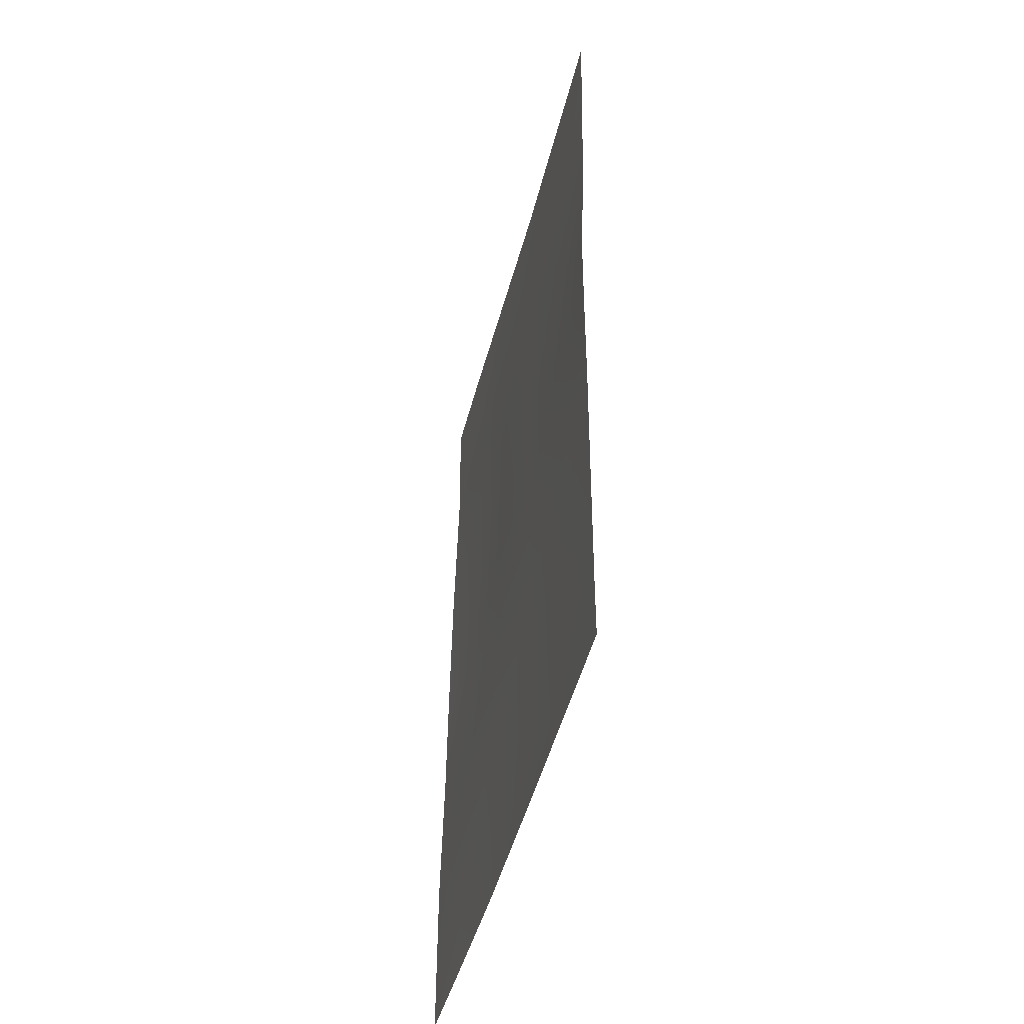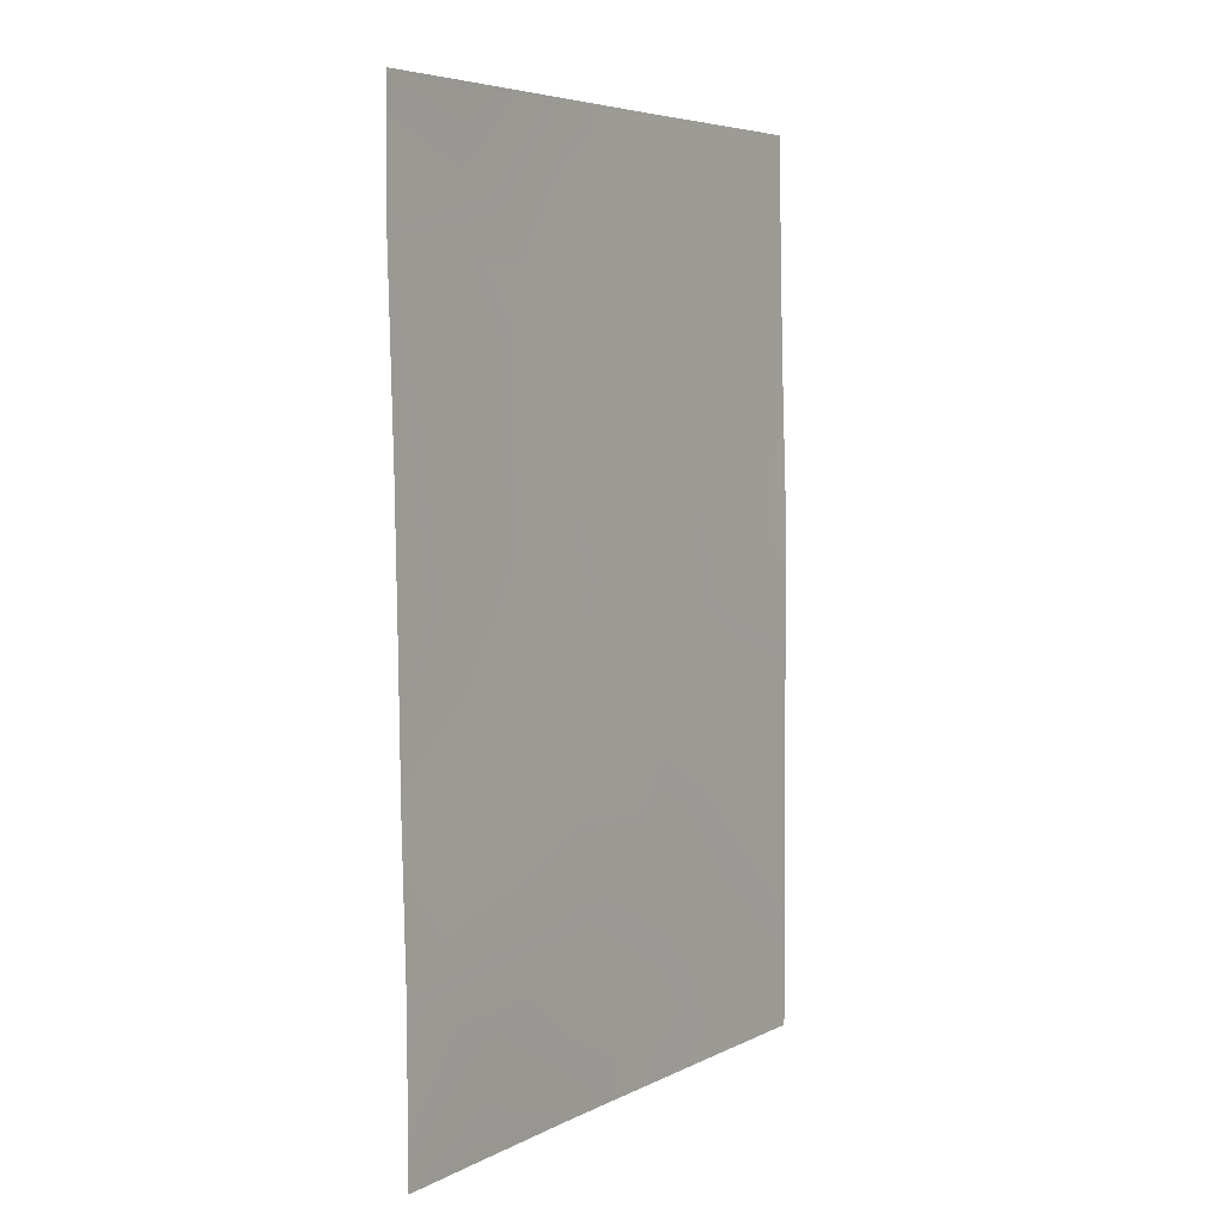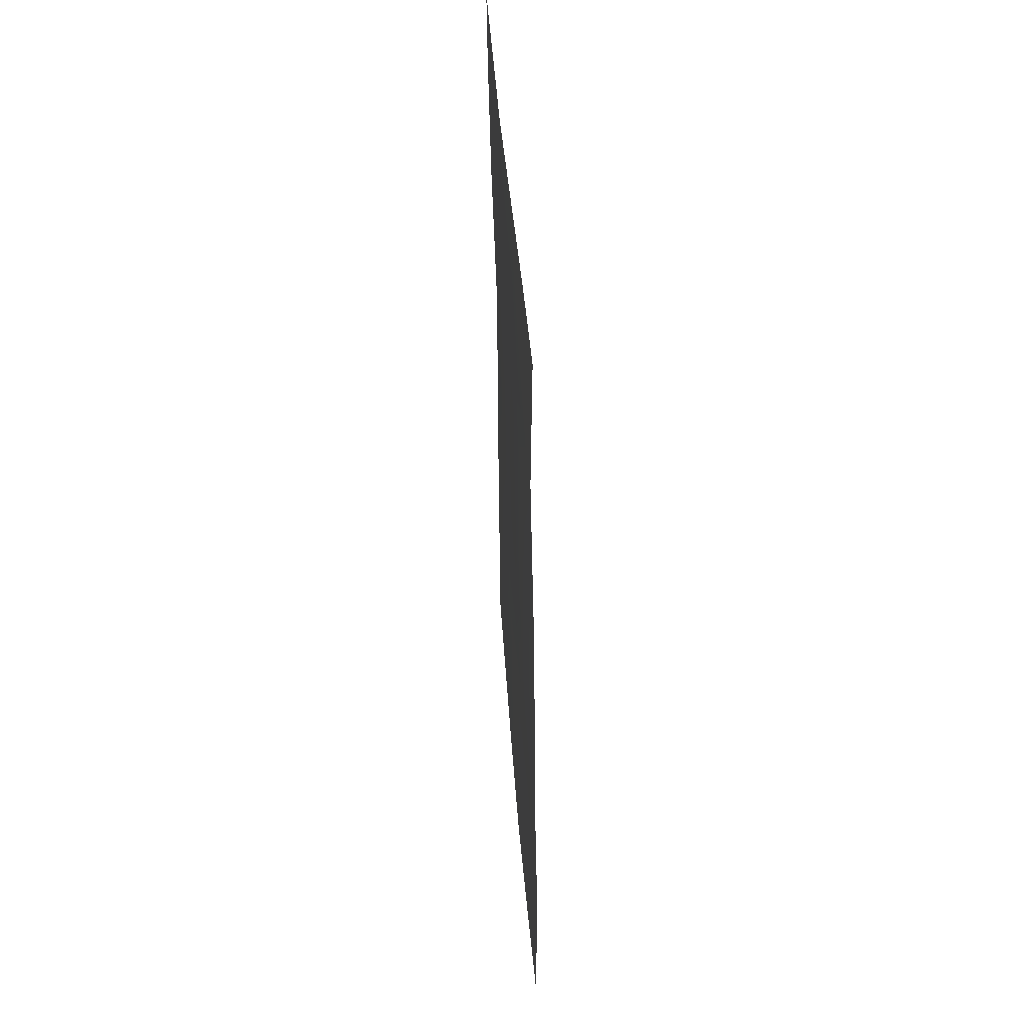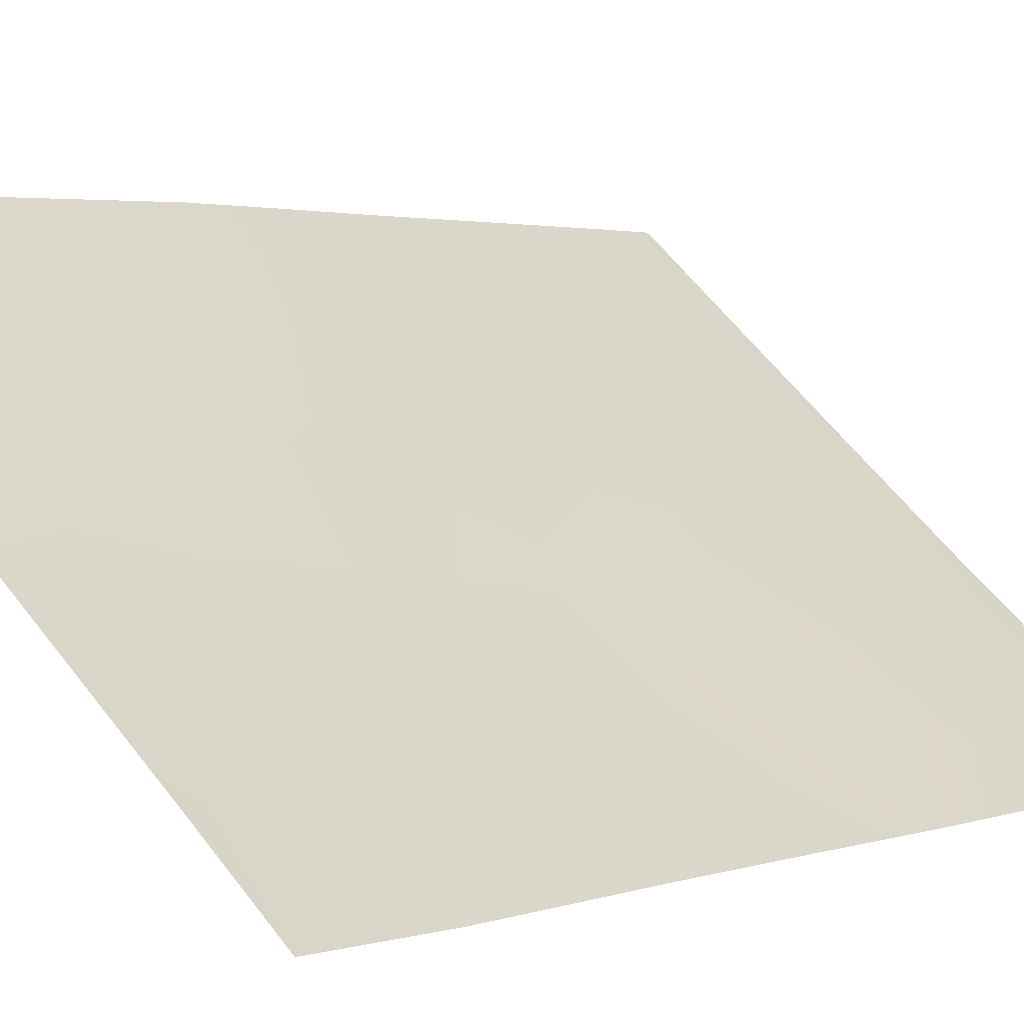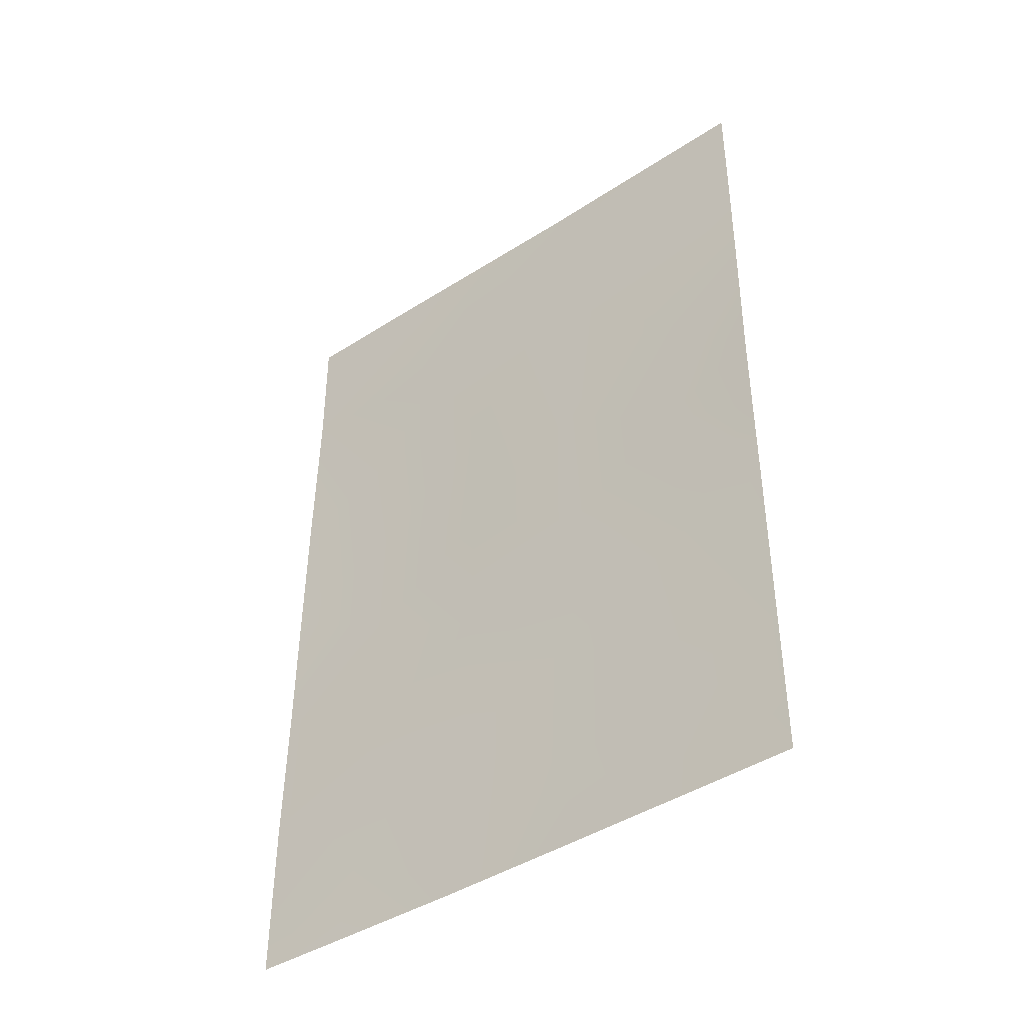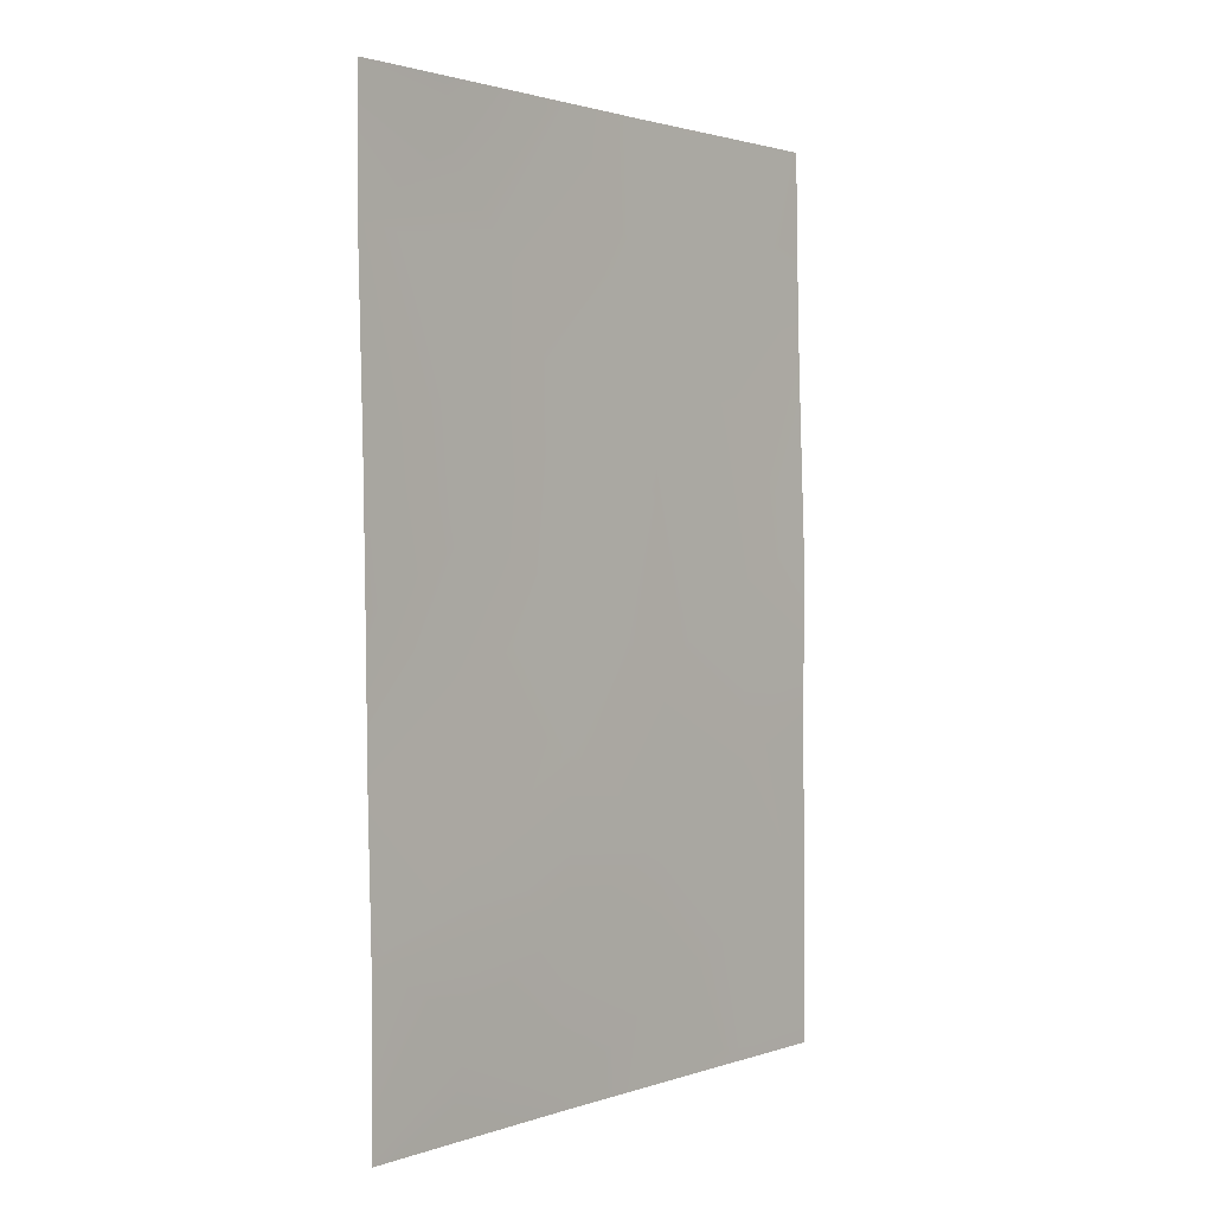
<metadata>
{"format":"obj","ext":"obj","renderer":"f3d","projection":"perspective","resolution":1024,"background":"white","views":[{"elev":-45.9,"azim":35.4,"up":"+Y"},{"elev":5.6,"azim":-96.6,"up":"+Y"},{"elev":43.2,"azim":-134.7,"up":"+Y"},{"elev":1.7,"azim":-140.9,"up":"+Z"},{"elev":-42.7,"azim":-3.0,"up":"+Y"},{"elev":1.7,"azim":-90.8,"up":"+Y"}]}
</metadata>
<code>
v -21.31 -48.03 75.62
v -21.24 -38 75.5
v -25.15 -50 72.28
v -27.48 -50 70.32
v -22.23 -45.99 74.79
v -22.41 -50 74.66
v -27.48 -47.8 70.32
v -21.3 -44.38 75.61
v -23.67 -38 73.38
v -27.46 -45.88 70.28
v -27.41 -38 70.2
v -21.31 -50 75.63
v -23.59 -46.91 73.62
v -24.88 -45.74 72.48
v -23.58 -42.63 73.57
v -21.24 -39.13 75.51
v -27.44 -42.19 70.24
v -26.2 -41.45 71.26
v -23.74 -50 73.5
v -26.54 -50 71.11
v -21.3 -45.68 75.61
v -22.41 -48.25 74.66
v -24.99 -47.76 72.45
v -26.32 -48.65 71.31
v -27.45 -44.02 70.26
v -26.1 -43.11 71.35
v -25.53 -40.01 71.81
v -23.54 -44.78 73.64
v -27.41 -39.75 70.19
v -21.31 -49.33 75.63
v -26.37 -38 71.09
v -26.34 -38.79 71.1
v -24.77 -38 72.44
v -26.24 -46.69 71.36
v -22.34 -43.79 74.66
v -21.3 -43.18 75.61
v -23.75 -39.98 73.37
v -22.98 -38 73.98
v -21.26 -40.89 75.54
v -22.38 -41.68 74.59
v -24.87 -41.81 72.42
v -22.12 -39.56 74.77
v -23.69 -48.86 73.55
v -26.21 -44.89 71.31
v -24.9 -43.81 72.44
f 7 34 24
f 14 28 13
f 40 15 37
f 18 29 27
f 27 32 33
f 14 34 44
f 42 2 16
f 4 7 24
f 7 10 34
f 17 29 18
f 3 43 19
f 41 15 45
f 4 24 20
f 20 24 3
f 8 21 5
f 21 1 5
f 3 24 23
f 25 17 26
f 8 5 35
f 11 32 29
f 12 6 30
f 31 33 32
f 33 9 37
f 24 34 23
f 40 35 15
f 35 36 8
f 13 28 5
f 37 9 38
f 23 13 43
f 28 15 35
f 39 36 40
f 14 23 34
f 23 14 13
f 40 37 42
f 40 42 39
f 27 29 32
f 37 27 33
f 18 27 41
f 15 41 37
f 10 25 44
f 28 14 45
f 15 28 45
f 18 41 26
f 42 16 39
f 22 6 43
f 30 6 22
f 36 35 40
f 5 28 35
f 30 22 1
f 1 22 5
f 22 43 13
f 19 43 6
f 5 22 13
f 31 32 11
f 23 43 3
f 42 38 2
f 38 42 37
f 27 37 41
f 26 17 18
f 26 44 25
f 10 44 34
f 41 45 26
f 45 14 44
f 45 44 26

</code>
